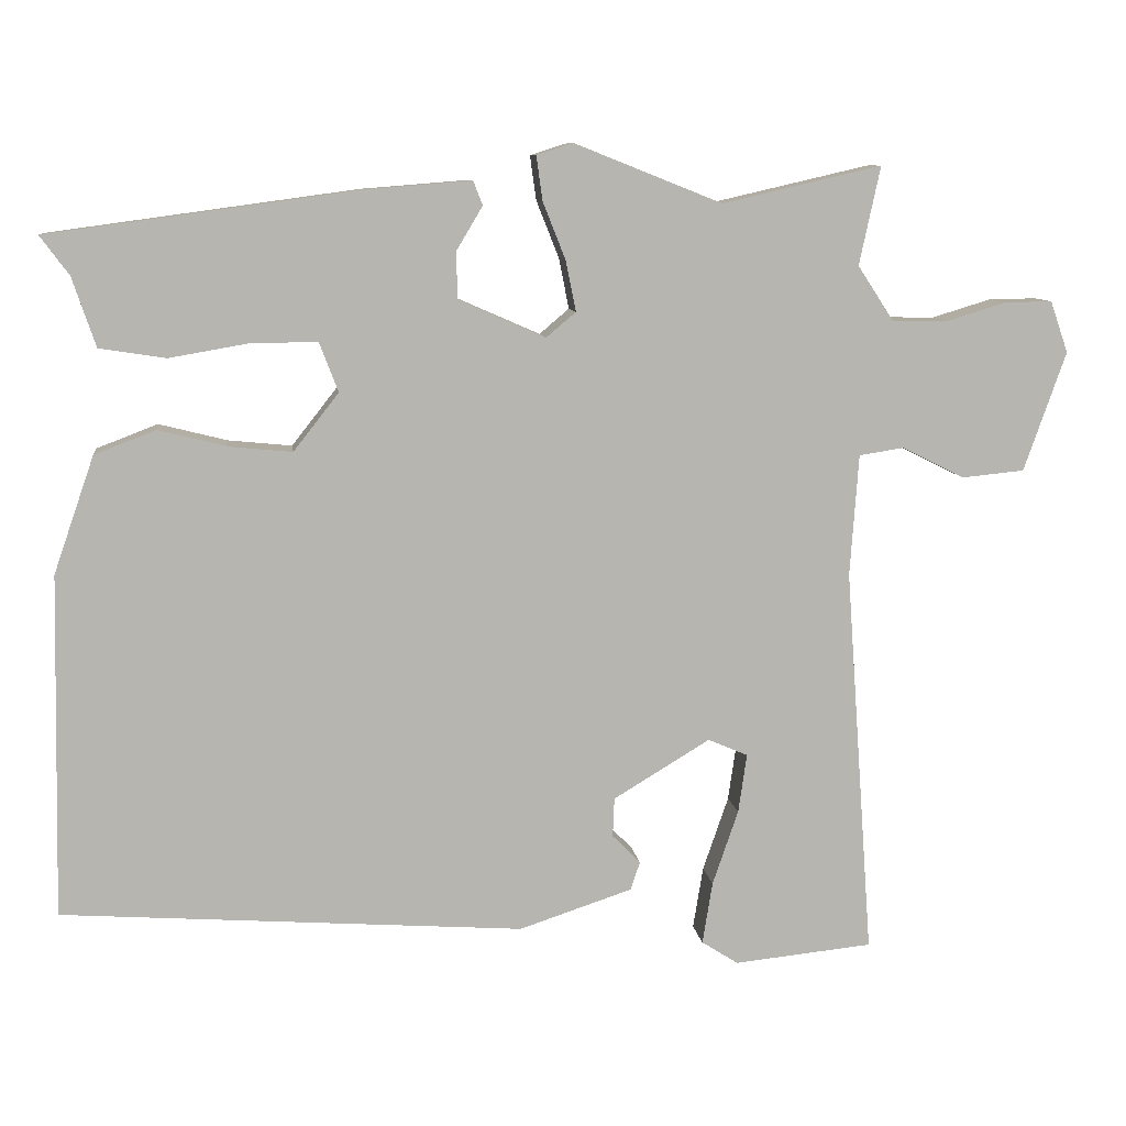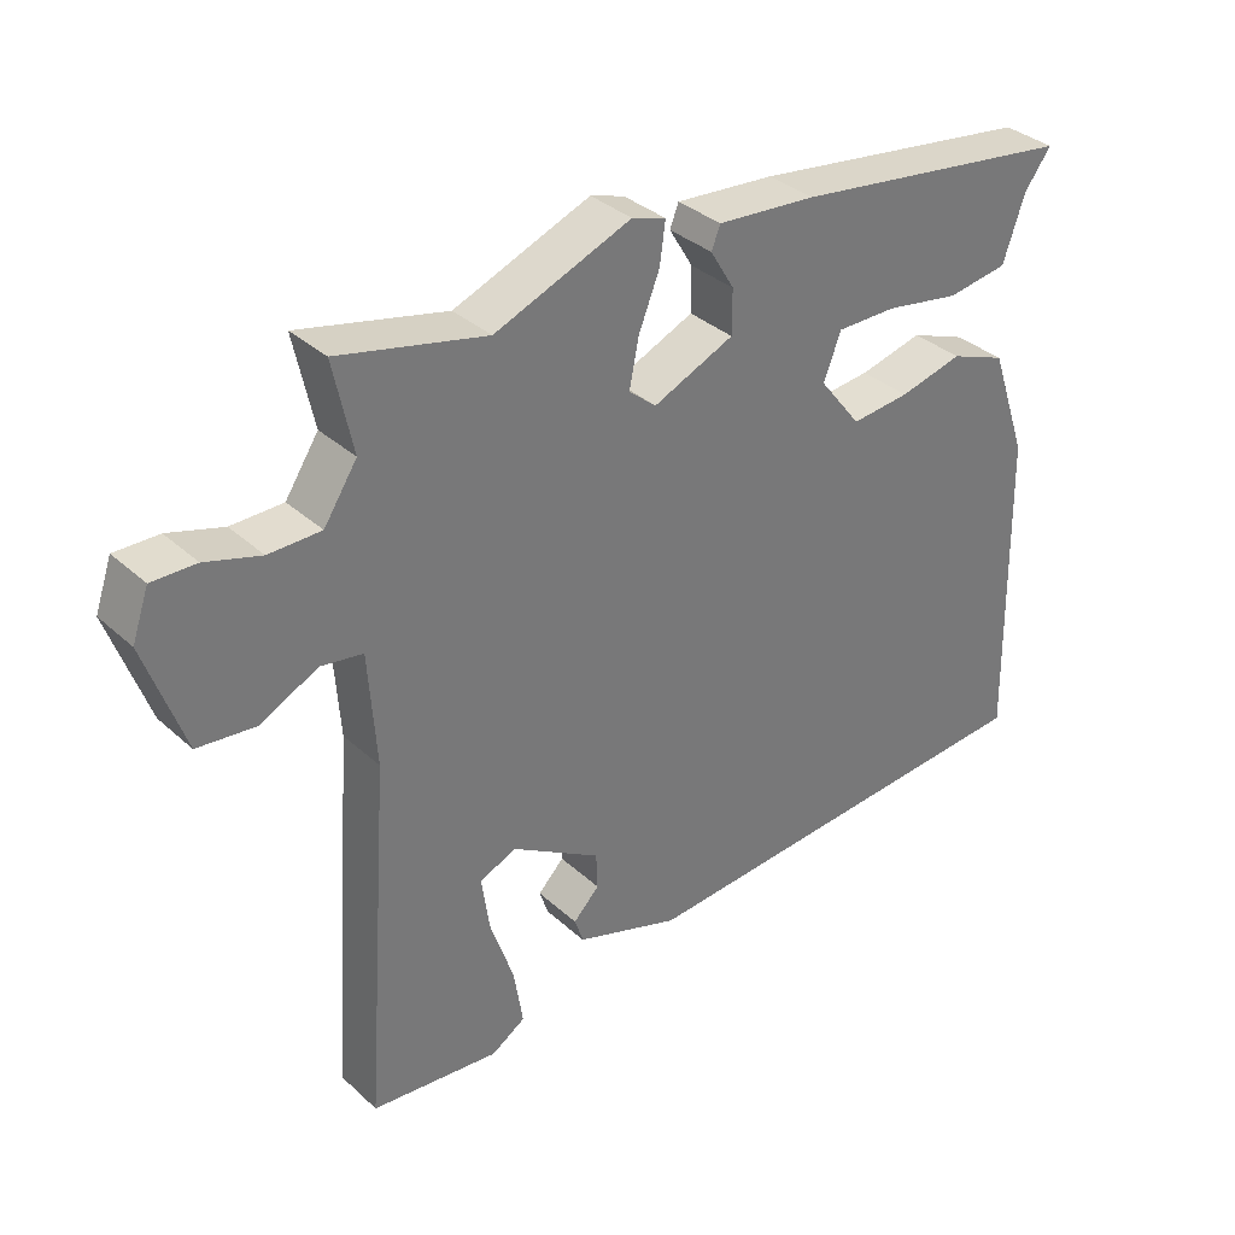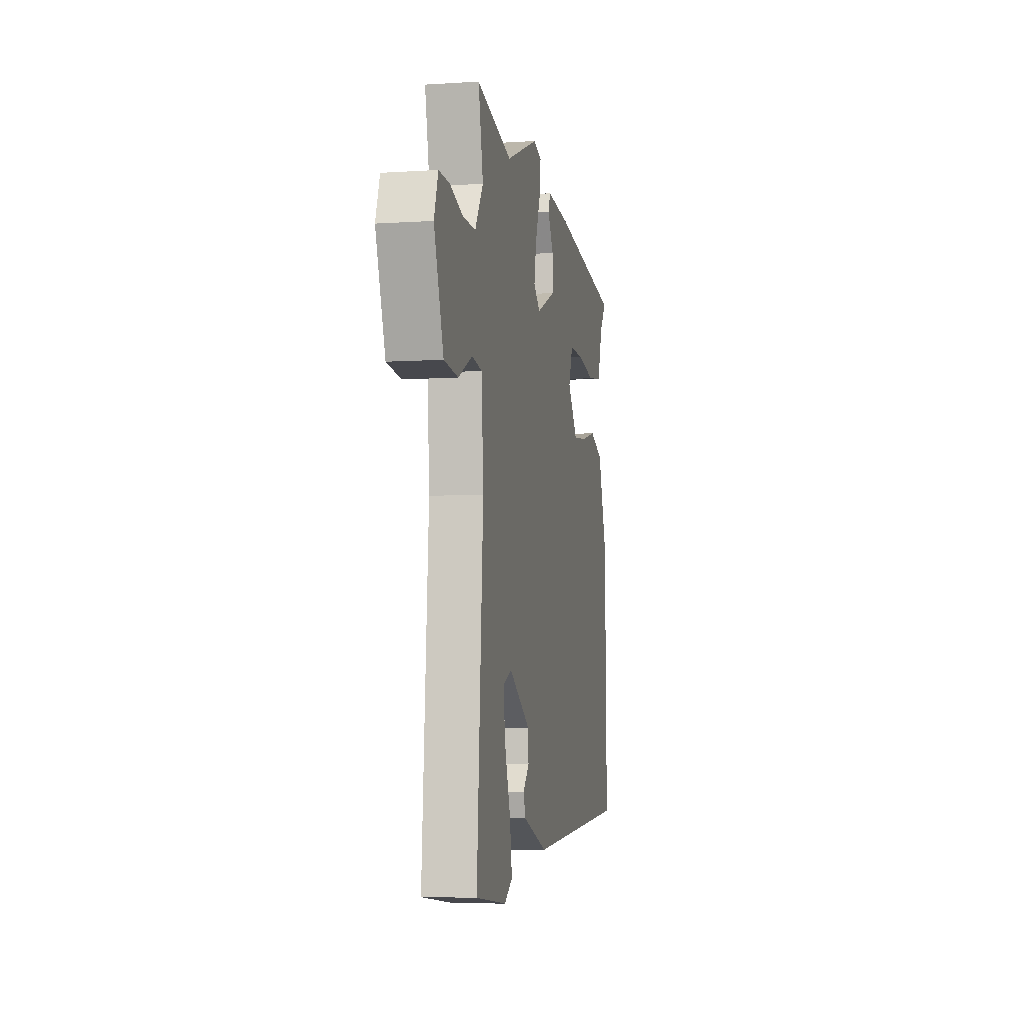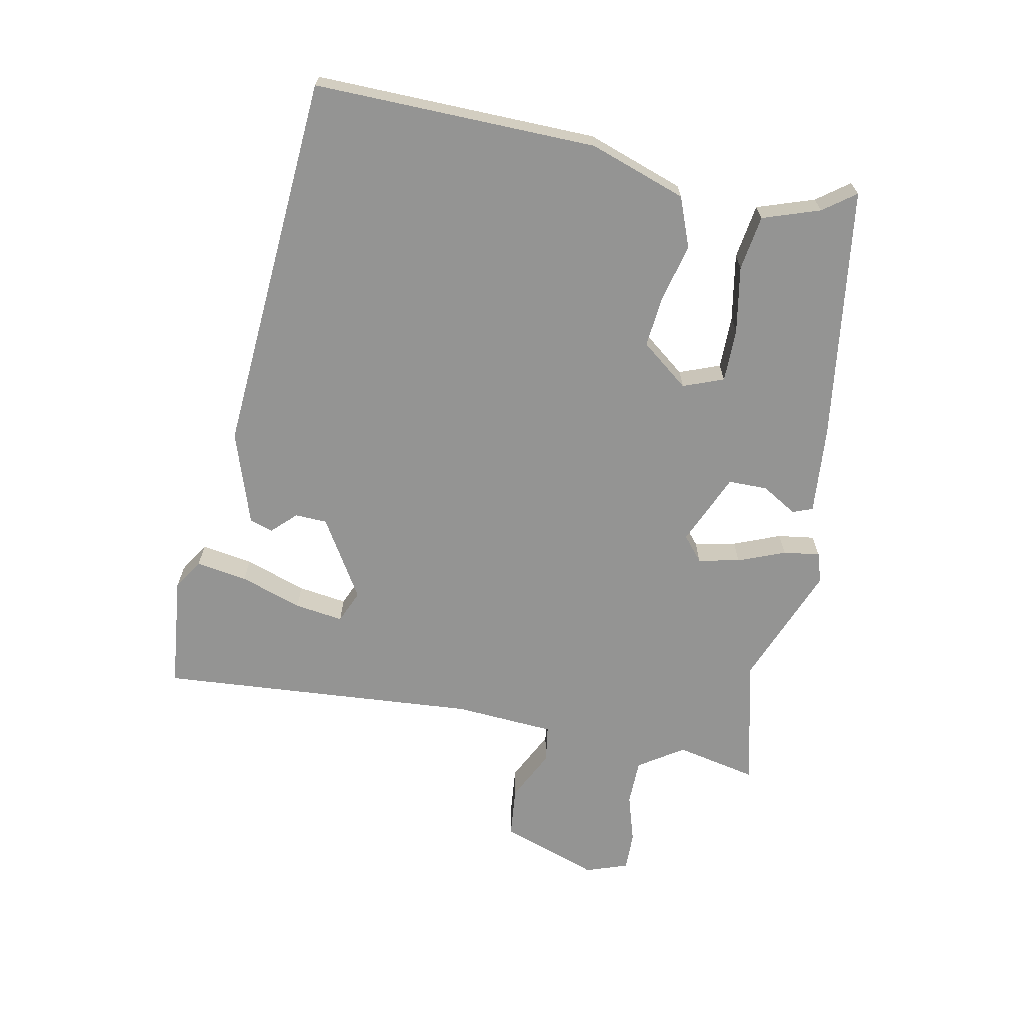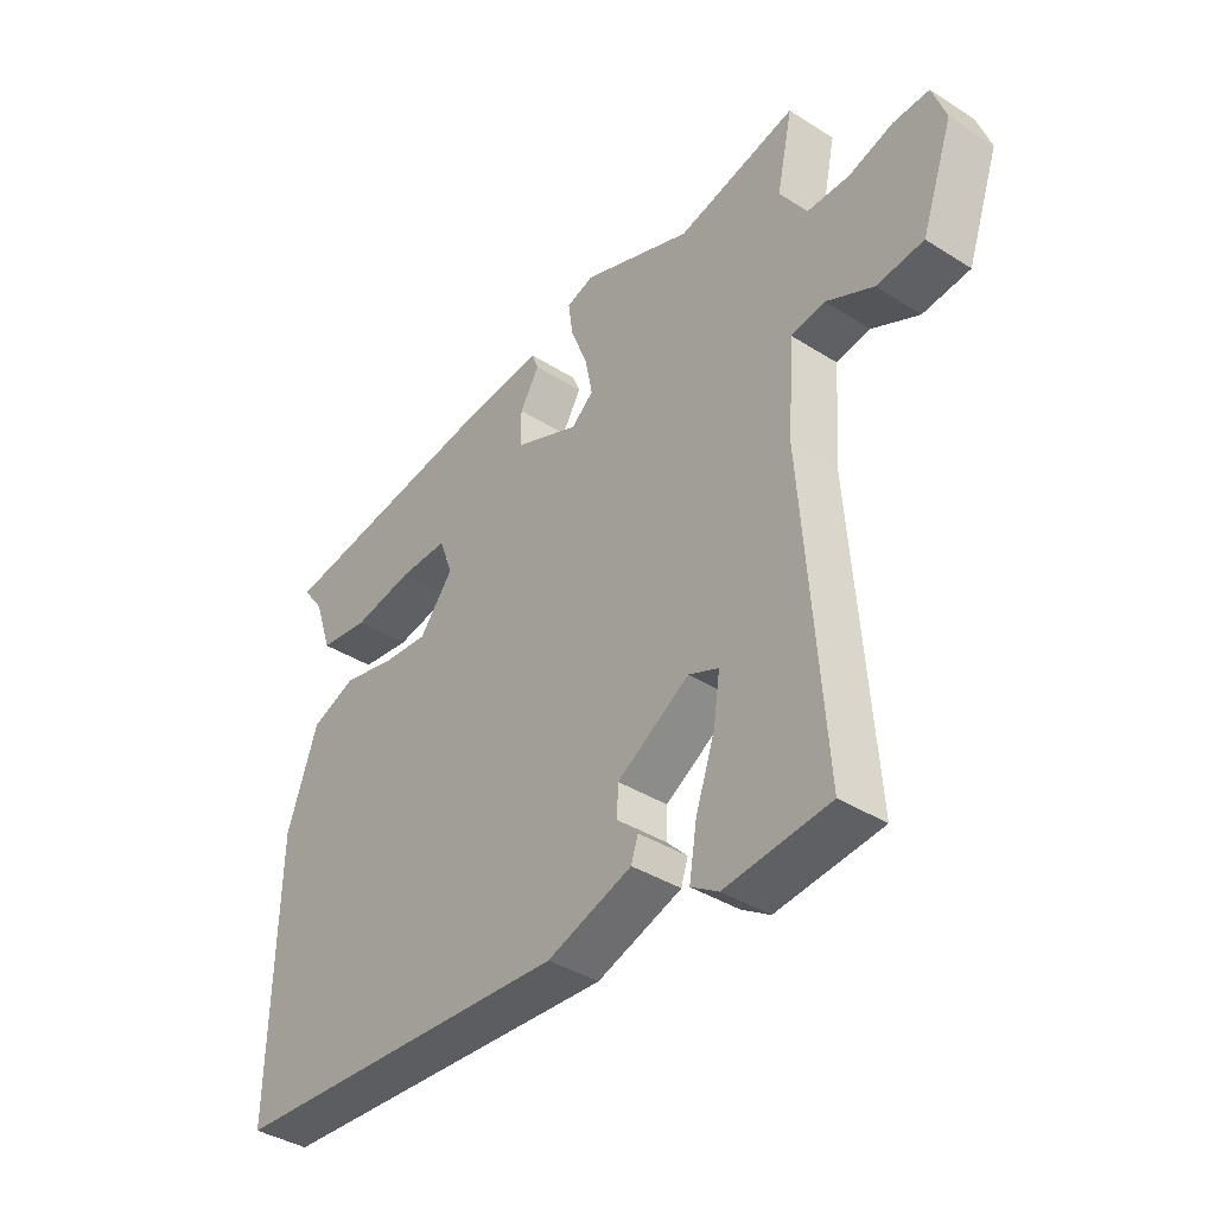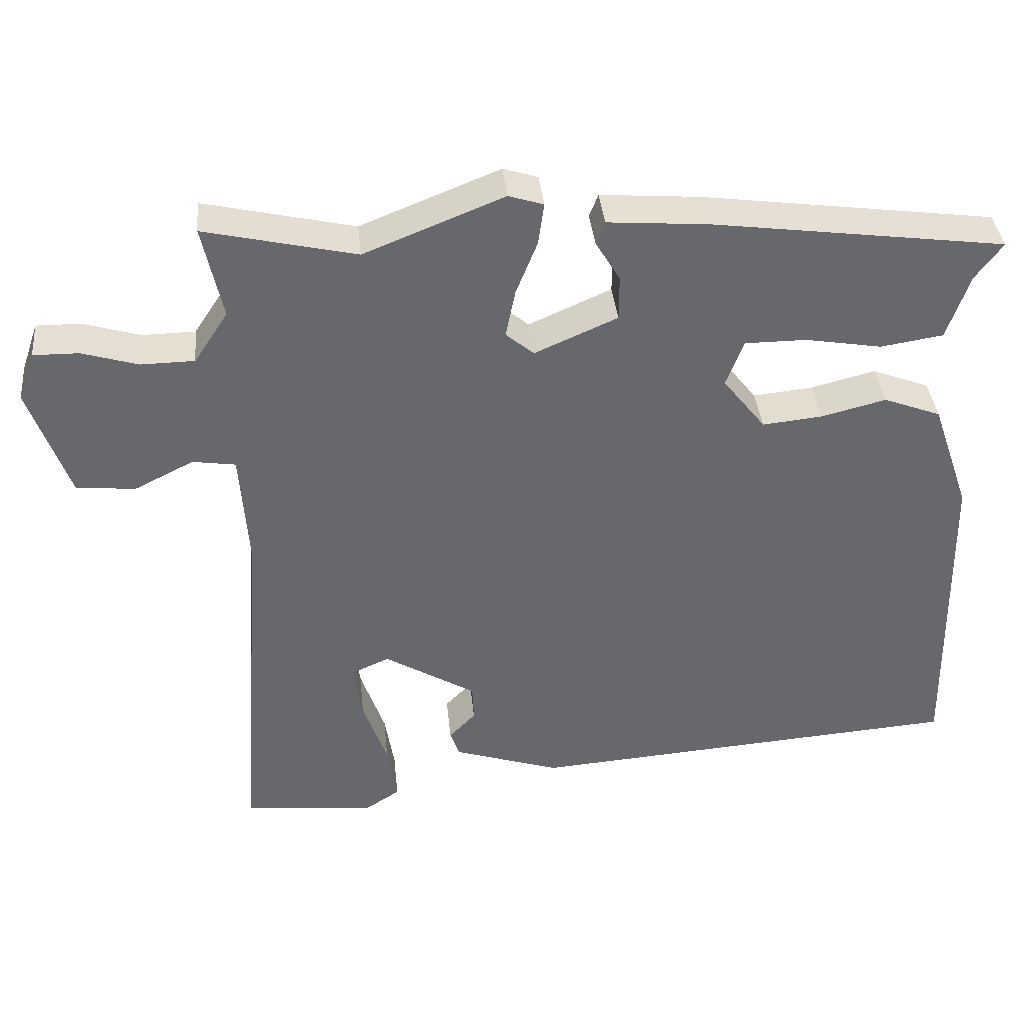
<metadata>
{"format":"obj","ext":"obj","renderer":"f3d","projection":"perspective","resolution":1024,"background":"white","views":[{"elev":9.2,"azim":-7.2,"up":"+Z"},{"elev":34.4,"azim":140.3,"up":"+Z"},{"elev":-6.1,"azim":101.0,"up":"+Z"},{"elev":-67.0,"azim":-101.1,"up":"+Y"},{"elev":-39.1,"azim":51.6,"up":"+Z"},{"elev":38.0,"azim":174.3,"up":"+Z"}]}
</metadata>
<code>
v 0.331 0.07 0.461
v 0.535 0.07 0.508
v 0.508 0.07 0.382
v 0.554 0.07 0.312
v 0.626 0.07 0.311
v 0.702 0.07 0.334
v 0.763 0.07 0.335
v 0.786 0.07 0.269
v 0.732 0.07 0.116
v 0.652 0.07 0.108
v 0.572 0.07 0.148
v 0.514 0.07 0.139
v 0.503 0.07 -0.017
v 0.539 0.07 -0.517
v 0.361 0.07 -0.535
v 0.314 0.07 -0.505
v 0.327 0.07 -0.425
v 0.36 0.07 -0.329
v 0.371 0.07 -0.253
v 0.32 0.07 -0.231
v 0.196 0.07 -0.306
v 0.194 0.07 -0.356
v 0.23 0.07 -0.393
v 0.218 0.07 -0.429
v 0.073 0.07 -0.477
v -0.52 0.07 -0.435
v -0.511 0.07 0.004
v -0.459 0.07 0.154
v -0.381 0.07 0.184
v -0.293 0.07 0.162
v -0.212 0.07 0.154
v -0.154 0.07 0.228
v -0.178 0.07 0.291
v -0.261 0.07 0.291
v -0.365 0.07 0.273
v -0.45 0.07 0.286
v -0.48 0.07 0.375
v -0.517 0.07 0.425
v -0.121 0.07 0.479
v 0.016 0.07 0.49
v 0.028 0.07 0.459
v -0.005 0.07 0.404
v -0.005 0.07 0.343
v 0.107 0.07 0.294
v 0.145 0.07 0.326
v 0.132 0.07 0.391
v 0.103 0.07 0.464
v 0.095 0.07 0.521
v 0.142 0.07 0.536
v 0.331 0 0.461
v 0.535 0 0.508
v 0.508 0 0.382
v 0.554 0 0.312
v 0.626 0 0.311
v 0.702 0 0.334
v 0.763 0 0.335
v 0.786 0 0.269
v 0.732 0 0.116
v 0.652 0 0.108
v 0.572 0 0.148
v 0.514 0 0.139
v 0.503 0 -0.017
v 0.539 0 -0.517
v 0.361 0 -0.535
v 0.314 0 -0.505
v 0.327 0 -0.425
v 0.36 0 -0.329
v 0.371 0 -0.253
v 0.32 0 -0.231
v 0.196 0 -0.306
v 0.194 0 -0.356
v 0.23 0 -0.393
v 0.218 0 -0.429
v 0.073 0 -0.477
v -0.52 0 -0.435
v -0.511 0 0.004
v -0.459 0 0.154
v -0.381 0 0.184
v -0.293 0 0.162
v -0.212 0 0.154
v -0.154 0 0.228
v -0.178 0 0.291
v -0.261 0 0.291
v -0.365 0 0.273
v -0.45 0 0.286
v -0.48 0 0.375
v -0.517 0 0.425
v -0.121 0 0.479
v 0.016 0 0.49
v 0.028 0 0.459
v -0.005 0 0.404
v -0.005 0 0.343
v 0.107 0 0.294
v 0.145 0 0.326
v 0.132 0 0.391
v 0.103 0 0.464
v 0.095 0 0.521
v 0.142 0 0.536
f 46 47 48 49
f 45 46 49 1
f 44 45 1 2
f 39 40 41 42
f 37 38 39 42
f 37 42 43
f 34 35 36 37
f 33 34 37 43
f 32 33 43 44
f 27 28 29 30
f 27 30 31
f 26 27 31
f 22 23 24 25
f 21 22 25 26
f 20 21 26 31
f 15 16 17 18
f 13 14 15 18
f 12 13 18 19
f 8 9 10 11
f 8 11 12
f 5 6 7 8
f 4 5 8 12
f 3 4 12 19
f 44 2 3 19
f 31 32 44
f 19 20 31 44
f 98 97 96 95
f 50 98 95 94
f 51 50 94 93
f 91 90 89 88
f 91 88 87 86
f 92 91 86
f 86 85 84 83
f 92 86 83 82
f 93 92 82 81
f 79 78 77 76
f 80 79 76
f 80 76 75
f 74 73 72 71
f 75 74 71 70
f 80 75 70 69
f 67 66 65 64
f 67 64 63 62
f 68 67 62 61
f 60 59 58 57
f 61 60 57
f 57 56 55 54
f 61 57 54 53
f 68 61 53 52
f 68 52 51 93
f 93 81 80
f 93 80 69 68
f 1 50 51 2
f 2 51 52 3
f 3 52 53 4
f 4 53 54 5
f 5 54 55 6
f 6 55 56 7
f 7 56 57 8
f 8 57 58 9
f 9 58 59 10
f 10 59 60 11
f 11 60 61 12
f 12 61 62 13
f 13 62 63 14
f 14 63 64 15
f 15 64 65 16
f 16 65 66 17
f 17 66 67 18
f 18 67 68 19
f 19 68 69 20
f 20 69 70 21
f 21 70 71 22
f 22 71 72 23
f 23 72 73 24
f 24 73 74 25
f 25 74 75 26
f 26 75 76 27
f 27 76 77 28
f 28 77 78 29
f 29 78 79 30
f 30 79 80 31
f 31 80 81 32
f 32 81 82 33
f 33 82 83 34
f 34 83 84 35
f 35 84 85 36
f 36 85 86 37
f 37 86 87 38
f 38 87 88 39
f 39 88 89 40
f 40 89 90 41
f 41 90 91 42
f 42 91 92 43
f 43 92 93 44
f 44 93 94 45
f 45 94 95 46
f 46 95 96 47
f 47 96 97 48
f 48 97 98 49
f 49 98 50 1

</code>
